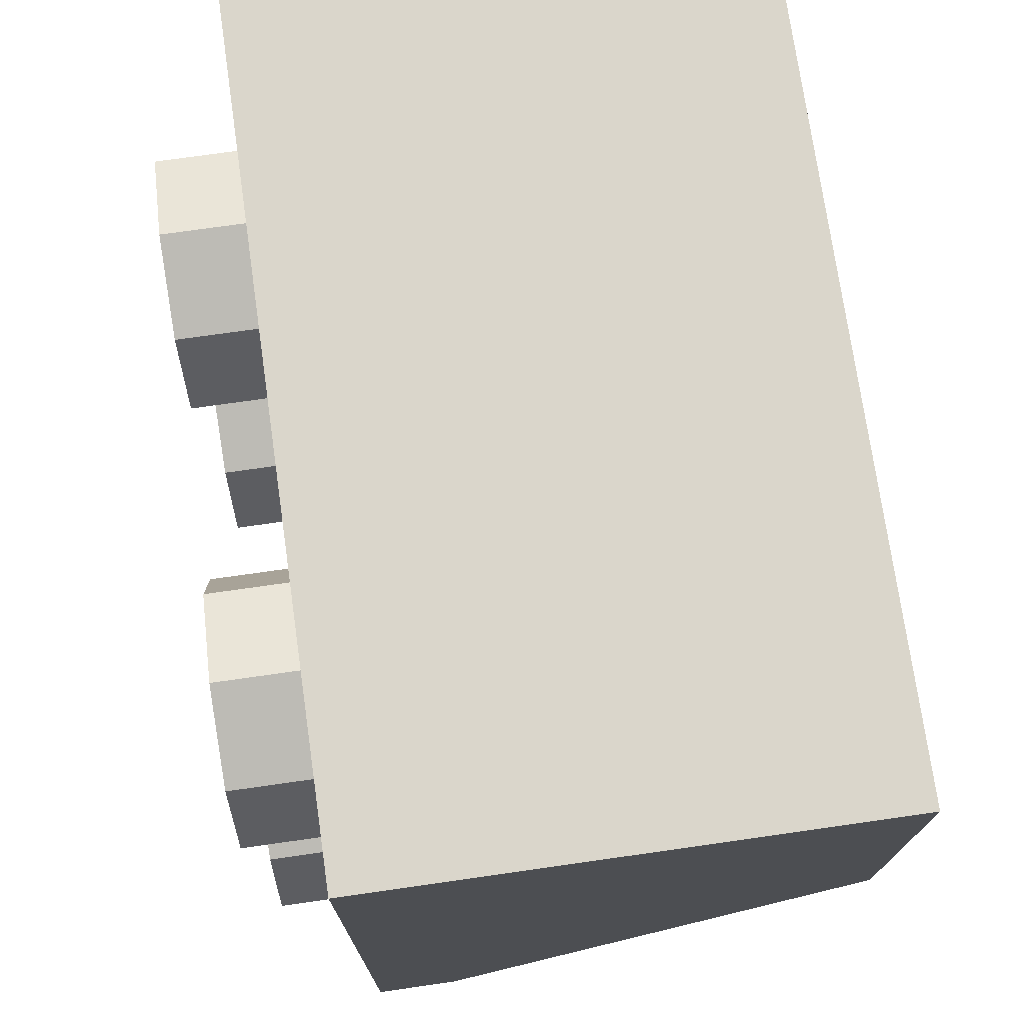
<metadata>
{"format":"obj","ext":"obj","renderer":"f3d","projection":"perspective","resolution":1024,"background":"white","views":[{"elev":74.1,"azim":81.9,"up":"+Z"}]}
</metadata>
<code>
v 0 1.2 0
v 0.2 1.2 0
v 0.1414 1.2 0.1414
v 0 1.2 0
v 0.1414 1.2 0.1414
v 0 1.2 0.2
v 0 1.2 0
v 0 1.2 0.2
v -0.1414 1.2 0.1414
v 0 1.2 0
v -0.1414 1.2 0.1414
v -0.2 1.2 0
v 0 1.2 0
v -0.2 1.2 0
v -0.1414 1.2 -0.1414
v 0 1.2 0
v -0.1414 1.2 -0.1414
v 0 1.2 -0.2
v 0 1.2 0
v 0 1.2 -0.2
v 0.1414 1.2 -0.1414
v 0 1.2 0
v 0.1414 1.2 -0.1414
v 0.2 1.2 0
v 0.1414 1.2 0.1414
v 0.2 1.2 0
v 0.2 0.2 0
v 0.1414 0.2 0.1414
v 0 1.2 0.2
v 0.1414 1.2 0.1414
v 0.1414 0.2 0.1414
v 0 0.2 0.2
v -0.1414 1.2 0.1414
v 0 1.2 0.2
v 0 0.2 0.2
v -0.1414 0.2 0.1414
v -0.2 1.2 0
v -0.1414 1.2 0.1414
v -0.1414 0.2 0.1414
v -0.2 0.2 0
v -0.1414 1.2 -0.1414
v -0.2 1.2 0
v -0.2 0.2 0
v -0.1414 0.2 -0.1414
v 0 1.2 -0.2
v -0.1414 1.2 -0.1414
v -0.1414 0.2 -0.1414
v 0 0.2 -0.2
v 0.1414 1.2 -0.1414
v 0 1.2 -0.2
v 0 0.2 -0.2
v 0.1414 0.2 -0.1414
v 0.2 1.2 0
v 0.1414 1.2 -0.1414
v 0.1414 0.2 -0.1414
v 0.2 0.2 0
v -0.8 0.2 0.3
v 0.8 0.2 0.3
v 0.8 0.2 -0.3
v -0.8 0.2 -0.3
v -0.8 0.2 0.3
v -0.8 1.2 0.3
v 0.8 1.2 0.3
v 0.8 0.2 0.3
v -0.8 0.2 -0.3
v -0.8 1.2 -0.3
v -0.8 1.2 0.3
v -0.8 0.2 0.3
v 0.8 0.2 -0.3
v 0.8 1.2 -0.3
v -0.8 1.2 -0.3
v -0.8 0.2 -0.3
v 0.8 0.2 0.3
v 0.8 1.2 0.3
v 0.8 1.2 -0.3
v 0.8 0.2 -0.3
v 0.8 1.2 0.3
v -0.8 1.2 0.3
v -1 1.2 0.5
v 1 1.2 0.5
v -0.8 1.2 0.3
v -0.8 1.2 -0.3
v -1 1.2 -0.5
v -1 1.2 0.5
v -0.8 1.2 -0.3
v 0.8 1.2 -0.3
v 1 1.2 -0.5
v -1 1.2 -0.5
v 0.8 1.2 -0.3
v 0.8 1.2 0.3
v 1 1.2 0.5
v 1 1.2 -0.5
v 0.9 0.2 -1.3
v 0.9 1 -0.5
v -0.9 1 -0.5
v -0.9 0.2 -1.3
v 0.9 0.2 -1.3
v -0.9 0.2 -1.3
v -0.9 0 -1.3
v 0.9 0 -1.3
v 1 0.2 -1.5
v 1 1.2 -0.5
v 1 1.2 0.5
v 1 0 0.5
v 1 0.2 -1.5
v 1 0 0.5
v 1 0 -1.5
v -1 1.2 0.5
v -1 0 0.5
v 1 0 0.5
v 1 1.2 0.5
v -1 0.2 -1.5
v -1 0 0.5
v -1 1.2 0.5
v -1 1.2 -0.5
v -1 0.2 -1.5
v -1 0 -1.5
v -1 0 0.5
v -1 0.2 -1.5
v -1 0 -1.5
v 1 0 -1.5
v 1 0.2 -1.5
v 0.9 0 -0.5
v 0.9 1 -0.5
v 0.9 0.2 -1.3
v 0.9 0 -1.3
v -0.9 0 -0.5
v -0.9 0 -1.3
v -0.9 0.2 -1.3
v -0.9 1 -0.5
v -0.9 0 -0.5
v -0.9 1 -0.5
v 0.9 1 -0.5
v 0.9 0 -0.5
v 0.9 0 -0.5
v 1 0 0.5
v -1 0 0.5
v -0.9 0 -0.5
v -0.9 0 -0.5
v -1 0 0.5
v -1 0 -1.5
v -0.9 0 -1.3
v -0.9 0 -1.3
v -1 0 -1.5
v 1 0 -1.5
v 0.9 0 -1.3
v 0.9 0 -1.3
v 1 0 -1.5
v 1 0 0.5
v 0.9 0 -0.5
v 0.7121 0 -0.2121
v 0.5 0 -0.3
v 0.5 -0.2 -0.3
v 0.7121 -0.2 -0.2121
v 0.8 0 0
v 0.7121 0 -0.2121
v 0.7121 -0.2 -0.2121
v 0.8 -0.2 0
v 0.7121 0 0.2121
v 0.8 0 0
v 0.8 -0.2 0
v 0.7121 -0.2 0.2121
v 0.5 0 0.3
v 0.7121 0 0.2121
v 0.7121 -0.2 0.2121
v 0.5 -0.2 0.3
v 0.2879 0 0.2121
v 0.5 0 0.3
v 0.5 -0.2 0.3
v 0.2879 -0.2 0.2121
v 0.2 0 0
v 0.2879 0 0.2121
v 0.2879 -0.2 0.2121
v 0.2 -0.2 0
v 0.2879 0 -0.2121
v 0.2 0 0
v 0.2 -0.2 0
v 0.2879 -0.2 -0.2121
v 0.5 0 -0.3
v 0.2879 0 -0.2121
v 0.2879 -0.2 -0.2121
v 0.5 -0.2 -0.3
v 0.5 -0.2 0
v 0.5 -0.2 -0.3
v 0.7121 -0.2 -0.2121
v 0.5 -0.2 0
v 0.7121 -0.2 -0.2121
v 0.8 -0.2 0
v 0.5 -0.2 0
v 0.8 -0.2 0
v 0.7121 -0.2 0.2121
v 0.5 -0.2 0
v 0.7121 -0.2 0.2121
v 0.5 -0.2 0.3
v 0.5 -0.2 0
v 0.5 -0.2 0.3
v 0.2879 -0.2 0.2121
v 0.5 -0.2 0
v 0.2879 -0.2 0.2121
v 0.2 -0.2 0
v 0.5 -0.2 0
v 0.2 -0.2 0
v 0.2879 -0.2 -0.2121
v 0.5 -0.2 0
v 0.2879 -0.2 -0.2121
v 0.5 -0.2 -0.3
v 0.6414 -0.2 -0.8586
v 0.7 -0.2 -1
v 0.7 0.2 -1
v 0.6414 0.2 -0.8586
v 0.5 -0.2 -0.8
v 0.6414 -0.2 -0.8586
v 0.6414 0.2 -0.8586
v 0.5 0.2 -0.8
v 0.3586 -0.2 -0.8586
v 0.5 -0.2 -0.8
v 0.5 0.2 -0.8
v 0.3586 0.2 -0.8586
v 0.3 -0.2 -1
v 0.3586 -0.2 -0.8586
v 0.3586 0.2 -0.8586
v 0.3 0.2 -1
v 0.3586 -0.2 -1.141
v 0.3 -0.2 -1
v 0.3 0.2 -1
v 0.3586 0.2 -1.141
v 0.5 -0.2 -1.2
v 0.3586 -0.2 -1.141
v 0.3586 0.2 -1.141
v 0.5 0.2 -1.2
v 0.6414 -0.2 -1.141
v 0.5 -0.2 -1.2
v 0.5 0.2 -1.2
v 0.6414 0.2 -1.141
v 0.7 -0.2 -1
v 0.6414 -0.2 -1.141
v 0.6414 0.2 -1.141
v 0.7 0.2 -1
v 0.7121 -0.2 -0.7879
v 0.8 -0.2 -1
v 0.8 0.2 -1
v 0.7121 0.2 -0.7879
v 0.5 -0.2 -0.7
v 0.7121 -0.2 -0.7879
v 0.7121 0.2 -0.7879
v 0.5 0.2 -0.7
v 0.2879 -0.2 -0.7879
v 0.5 -0.2 -0.7
v 0.5 0.2 -0.7
v 0.2879 0.2 -0.7879
v 0.2 -0.2 -1
v 0.2879 -0.2 -0.7879
v 0.2879 0.2 -0.7879
v 0.2 0.2 -1
v 0.2879 -0.2 -1.212
v 0.2 -0.2 -1
v 0.2 0.2 -1
v 0.2879 0.2 -1.212
v 0.5 -0.2 -1.3
v 0.2879 -0.2 -1.212
v 0.2879 0.2 -1.212
v 0.5 0.2 -1.3
v 0.7121 -0.2 -1.212
v 0.5 -0.2 -1.3
v 0.5 0.2 -1.3
v 0.7121 0.2 -1.212
v 0.8 -0.2 -1
v 0.7121 -0.2 -1.212
v 0.7121 0.2 -1.212
v 0.8 0.2 -1
v 0.8 -0.2 -1
v 0.7121 -0.2 -0.7879
v 0.6414 -0.2 -0.8586
v 0.7 -0.2 -1
v 0.7121 -0.2 -0.7879
v 0.5 -0.2 -0.7
v 0.5 -0.2 -0.8
v 0.6414 -0.2 -0.8586
v 0.5 -0.2 -0.7
v 0.2879 -0.2 -0.7879
v 0.3586 -0.2 -0.8586
v 0.5 -0.2 -0.8
v 0.2879 -0.2 -0.7879
v 0.2 -0.2 -1
v 0.3 -0.2 -1
v 0.3586 -0.2 -0.8586
v 0.2 -0.2 -1
v 0.2879 -0.2 -1.212
v 0.3586 -0.2 -1.141
v 0.3 -0.2 -1
v 0.2879 -0.2 -1.212
v 0.5 -0.2 -1.3
v 0.5 -0.2 -1.2
v 0.3586 -0.2 -1.141
v 0.5 -0.2 -1.3
v 0.7121 -0.2 -1.212
v 0.6414 -0.2 -1.141
v 0.5 -0.2 -1.2
v 0.7121 -0.2 -1.212
v 0.8 -0.2 -1
v 0.7 -0.2 -1
v 0.6414 -0.2 -1.141
v 0.6414 0.2 -1.141
v 0.5 0.2 -1.2
v 0.5 0.2999 -1.2
v 0.6414 0.2999 -1.141
v 0.7 0.2 -1
v 0.6414 0.2 -1.141
v 0.6414 0.2999 -1.141
v 0.7 0.2999 -1
v 0.6414 0.2 -0.8586
v 0.7 0.2 -1
v 0.7 0.2999 -1
v 0.6414 0.2999 -0.8586
v 0.5 0.2 -0.8
v 0.6414 0.2 -0.8586
v 0.6414 0.2999 -0.8586
v 0.5 0.2999 -0.8
v 0.3586 0.2 -0.8586
v 0.5 0.2 -0.8
v 0.5 0.2999 -0.8
v 0.3586 0.2999 -0.8586
v 0.3 0.2 -1
v 0.3586 0.2 -0.8586
v 0.3586 0.2999 -0.8586
v 0.3 0.2999 -1
v 0.3586 0.2 -1.141
v 0.3 0.2 -1
v 0.3 0.2999 -1
v 0.3586 0.2999 -1.141
v 0.5 0.2 -1.2
v 0.3586 0.2 -1.141
v 0.3586 0.2999 -1.141
v 0.5 0.2999 -1.2
v 0.6414 0.2999 -1.141
v 0.5 0.2999 -1.2
v 0.6414 0.3585 -1.141
v 0.7 0.2999 -1
v 0.6414 0.2999 -1.141
v 0.6414 0.3585 -1.141
v 0.7 0.5 -1
v 0.6414 0.2999 -0.8586
v 0.7 0.2999 -1
v 0.7 0.5 -1
v 0.6414 0.6415 -0.8586
v 0.5 0.2999 -0.8
v 0.6414 0.2999 -0.8586
v 0.6414 0.6415 -0.8586
v 0.5 0.7001 -0.8
v 0.5 0.2999 -0.8
v 0.5 0.7001 -0.8
v 0.3586 0.6415 -0.8586
v 0.3586 0.2999 -0.8586
v 0.3586 0.2999 -0.8586
v 0.3586 0.6415 -0.8586
v 0.3 0.5 -1
v 0.3 0.2999 -1
v 0.3 0.2999 -1
v 0.3 0.5 -1
v 0.3586 0.3585 -1.141
v 0.3586 0.2999 -1.141
v 0.3586 0.2999 -1.141
v 0.3586 0.3585 -1.141
v 0.5 0.2999 -1.2
v 0.7121 0.2 -1.212
v 0.5 0.2 -1.3
v 0.7121 0.2879 -1.212
v 0.8 0.2 -1
v 0.7121 0.2 -1.212
v 0.7121 0.2879 -1.212
v 0.8 0.5 -1
v 0.7121 0.2 -0.7879
v 0.8 0.2 -1
v 0.8 0.5 -1
v 0.7121 0.7121 -0.7879
v 0.5 0.2 -0.7
v 0.7121 0.2 -0.7879
v 0.7121 0.7121 -0.7879
v 0.5 0.8 -0.7
v 0.5 0.2 -0.7
v 0.5 0.8 -0.7
v 0.2879 0.7121 -0.7879
v 0.2879 0.2 -0.7879
v 0.2879 0.2 -0.7879
v 0.2879 0.7121 -0.7879
v 0.2 0.5 -1
v 0.2 0.2 -1
v 0.2 0.2 -1
v 0.2 0.5 -1
v 0.2879 0.2879 -1.212
v 0.2879 0.2 -1.212
v 0.2879 0.2 -1.212
v 0.2879 0.2879 -1.212
v 0.5 0.2 -1.3
v -0.2879 0 -0.2121
v -0.5 0 -0.3
v -0.5 -0.2 -0.3
v -0.2879 -0.2 -0.2121
v -0.2 0 0
v -0.2879 0 -0.2121
v -0.2879 -0.2 -0.2121
v -0.2 -0.2 0
v -0.2879 0 0.2121
v -0.2 0 0
v -0.2 -0.2 0
v -0.2879 -0.2 0.2121
v -0.5 0 0.3
v -0.2879 0 0.2121
v -0.2879 -0.2 0.2121
v -0.5 -0.2 0.3
v -0.7121 0 0.2121
v -0.5 0 0.3
v -0.5 -0.2 0.3
v -0.7121 -0.2 0.2121
v -0.8 0 0
v -0.7121 0 0.2121
v -0.7121 -0.2 0.2121
v -0.8 -0.2 0
v -0.7121 0 -0.2121
v -0.8 0 0
v -0.8 -0.2 0
v -0.7121 -0.2 -0.2121
v -0.5 0 -0.3
v -0.7121 0 -0.2121
v -0.7121 -0.2 -0.2121
v -0.5 -0.2 -0.3
v -0.5 -0.2 0
v -0.5 -0.2 -0.3
v -0.2879 -0.2 -0.2121
v -0.5 -0.2 0
v -0.2879 -0.2 -0.2121
v -0.2 -0.2 0
v -0.5 -0.2 0
v -0.2 -0.2 0
v -0.2879 -0.2 0.2121
v -0.5 -0.2 0
v -0.2879 -0.2 0.2121
v -0.5 -0.2 0.3
v -0.5 -0.2 0
v -0.5 -0.2 0.3
v -0.7121 -0.2 0.2121
v -0.5 -0.2 0
v -0.7121 -0.2 0.2121
v -0.8 -0.2 0
v -0.5 -0.2 0
v -0.8 -0.2 0
v -0.7121 -0.2 -0.2121
v -0.5 -0.2 0
v -0.7121 -0.2 -0.2121
v -0.5 -0.2 -0.3
v -0.3586 -0.2 -0.8586
v -0.3 -0.2 -1
v -0.3 0.2 -1
v -0.3586 0.2 -0.8586
v -0.5 -0.2 -0.8
v -0.3586 -0.2 -0.8586
v -0.3586 0.2 -0.8586
v -0.5 0.2 -0.8
v -0.6414 -0.2 -0.8586
v -0.5 -0.2 -0.8
v -0.5 0.2 -0.8
v -0.6414 0.2 -0.8586
v -0.7 -0.2 -1
v -0.6414 -0.2 -0.8586
v -0.6414 0.2 -0.8586
v -0.7 0.2 -1
v -0.6414 -0.2 -1.141
v -0.7 -0.2 -1
v -0.7 0.2 -1
v -0.6414 0.2 -1.141
v -0.5 -0.2 -1.2
v -0.6414 -0.2 -1.141
v -0.6414 0.2 -1.141
v -0.5 0.2 -1.2
v -0.3586 -0.2 -1.141
v -0.5 -0.2 -1.2
v -0.5 0.2 -1.2
v -0.3586 0.2 -1.141
v -0.3 -0.2 -1
v -0.3586 -0.2 -1.141
v -0.3586 0.2 -1.141
v -0.3 0.2 -1
v -0.2879 -0.2 -0.7879
v -0.2 -0.2 -1
v -0.2 0.2 -1
v -0.2879 0.2 -0.7879
v -0.5 -0.2 -0.7
v -0.2879 -0.2 -0.7879
v -0.2879 0.2 -0.7879
v -0.5 0.2 -0.7
v -0.7121 -0.2 -0.7879
v -0.5 -0.2 -0.7
v -0.5 0.2 -0.7
v -0.7121 0.2 -0.7879
v -0.8 -0.2 -1
v -0.7121 -0.2 -0.7879
v -0.7121 0.2 -0.7879
v -0.8 0.2 -1
v -0.7121 -0.2 -1.212
v -0.8 -0.2 -1
v -0.8 0.2 -1
v -0.7121 0.2 -1.212
v -0.5 -0.2 -1.3
v -0.7121 -0.2 -1.212
v -0.7121 0.2 -1.212
v -0.5 0.2 -1.3
v -0.2879 -0.2 -1.212
v -0.5 -0.2 -1.3
v -0.5 0.2 -1.3
v -0.2879 0.2 -1.212
v -0.2 -0.2 -1
v -0.2879 -0.2 -1.212
v -0.2879 0.2 -1.212
v -0.2 0.2 -1
v -0.2 -0.2 -1
v -0.2879 -0.2 -0.7879
v -0.3586 -0.2 -0.8586
v -0.3 -0.2 -1
v -0.2879 -0.2 -0.7879
v -0.5 -0.2 -0.7
v -0.5 -0.2 -0.8
v -0.3586 -0.2 -0.8586
v -0.5 -0.2 -0.7
v -0.7121 -0.2 -0.7879
v -0.6414 -0.2 -0.8586
v -0.5 -0.2 -0.8
v -0.7121 -0.2 -0.7879
v -0.8 -0.2 -1
v -0.7 -0.2 -1
v -0.6414 -0.2 -0.8586
v -0.8 -0.2 -1
v -0.7121 -0.2 -1.212
v -0.6414 -0.2 -1.141
v -0.7 -0.2 -1
v -0.7121 -0.2 -1.212
v -0.5 -0.2 -1.3
v -0.5 -0.2 -1.2
v -0.6414 -0.2 -1.141
v -0.5 -0.2 -1.3
v -0.2879 -0.2 -1.212
v -0.3586 -0.2 -1.141
v -0.5 -0.2 -1.2
v -0.2879 -0.2 -1.212
v -0.2 -0.2 -1
v -0.3 -0.2 -1
v -0.3586 -0.2 -1.141
v -0.3586 0.2 -1.141
v -0.5 0.2 -1.2
v -0.5 0.2999 -1.2
v -0.3586 0.2999 -1.141
v -0.3 0.2 -1
v -0.3586 0.2 -1.141
v -0.3586 0.2999 -1.141
v -0.3 0.2999 -1
v -0.3586 0.2 -0.8586
v -0.3 0.2 -1
v -0.3 0.2999 -1
v -0.3586 0.2999 -0.8586
v -0.5 0.2 -0.8
v -0.3586 0.2 -0.8586
v -0.3586 0.2999 -0.8586
v -0.5 0.2999 -0.8
v -0.6414 0.2 -0.8586
v -0.5 0.2 -0.8
v -0.5 0.2999 -0.8
v -0.6414 0.2999 -0.8586
v -0.7 0.2 -1
v -0.6414 0.2 -0.8586
v -0.6414 0.2999 -0.8586
v -0.7 0.2999 -1
v -0.6414 0.2 -1.141
v -0.7 0.2 -1
v -0.7 0.2999 -1
v -0.6414 0.2999 -1.141
v -0.5 0.2 -1.2
v -0.6414 0.2 -1.141
v -0.6414 0.2999 -1.141
v -0.5 0.2999 -1.2
v -0.3586 0.2999 -1.141
v -0.5 0.2999 -1.2
v -0.3586 0.3585 -1.141
v -0.3 0.2999 -1
v -0.3586 0.2999 -1.141
v -0.3586 0.3585 -1.141
v -0.3 0.5 -1
v -0.3586 0.2999 -0.8586
v -0.3 0.2999 -1
v -0.3 0.5 -1
v -0.3586 0.6415 -0.8586
v -0.5 0.2999 -0.8
v -0.3586 0.2999 -0.8586
v -0.3586 0.6415 -0.8586
v -0.5 0.7001 -0.8
v -0.5 0.2999 -0.8
v -0.5 0.7001 -0.8
v -0.6414 0.6415 -0.8586
v -0.6414 0.2999 -0.8586
v -0.6414 0.2999 -0.8586
v -0.6414 0.6415 -0.8586
v -0.7 0.5 -1
v -0.7 0.2999 -1
v -0.7 0.2999 -1
v -0.7 0.5 -1
v -0.6414 0.3585 -1.141
v -0.6414 0.2999 -1.141
v -0.6414 0.2999 -1.141
v -0.6414 0.3585 -1.141
v -0.5 0.2999 -1.2
v -0.2879 0.2 -1.212
v -0.5 0.2 -1.3
v -0.2879 0.2879 -1.212
v -0.2 0.2 -1
v -0.2879 0.2 -1.212
v -0.2879 0.2879 -1.212
v -0.2 0.5 -1
v -0.2879 0.2 -0.7879
v -0.2 0.2 -1
v -0.2 0.5 -1
v -0.2879 0.7121 -0.7879
v -0.5 0.2 -0.7
v -0.2879 0.2 -0.7879
v -0.2879 0.7121 -0.7879
v -0.5 0.8 -0.7
v -0.5 0.2 -0.7
v -0.5 0.8 -0.7
v -0.7121 0.7121 -0.7879
v -0.7121 0.2 -0.7879
v -0.7121 0.2 -0.7879
v -0.7121 0.7121 -0.7879
v -0.8 0.5 -1
v -0.8 0.2 -1
v -0.8 0.2 -1
v -0.8 0.5 -1
v -0.7121 0.2879 -1.212
v -0.7121 0.2 -1.212
v -0.7121 0.2 -1.212
v -0.7121 0.2879 -1.212
v -0.5 0.2 -1.3
v 1 1.2 -0.5
v 1 0.2 -1.5
v -1 0.2 -1.5
v -1 1.2 -0.5
g mesh4208351
f 1 3 2
f 4 6 5
f 7 9 8
f 10 12 11
f 13 15 14
f 16 18 17
f 19 21 20
f 22 24 23
g mesh4208353
f 25 27 26
f 27 25 28
f 29 31 30
f 31 29 32
f 33 35 34
f 35 33 36
f 37 39 38
f 39 37 40
f 41 43 42
f 43 41 44
f 45 47 46
f 47 45 48
f 49 51 50
f 51 49 52
f 53 55 54
f 55 53 56
g mesh4208356
f 57 58 59
f 59 60 57
f 61 62 63
f 63 64 61
f 65 66 67
f 67 68 65
f 69 70 71
f 71 72 69
f 73 74 75
f 75 76 73
f 77 78 79
f 79 80 77
f 81 82 83
f 83 84 81
f 85 86 87
f 87 88 85
f 89 90 91
f 91 92 89
g mesh4208359
f 93 94 95
f 95 96 93
f 97 98 99
f 99 100 97
f 101 102 103
f 103 104 101
f 105 106 107
g mesh4208361
f 108 109 110
f 110 111 108
f 112 113 114
f 114 115 112
f 116 117 118
g mesh4208363
f 119 121 120
f 121 119 122
f 123 124 125
f 125 126 123
f 127 128 129
f 129 130 127
g mesh4208365
f 131 132 133
f 133 134 131
f 135 136 137
f 137 138 135
f 139 140 141
f 141 142 139
f 143 144 145
f 145 146 143
f 147 148 149
f 149 150 147
g mesh4208370
f 151 153 152
f 153 151 154
f 155 157 156
f 157 155 158
f 159 161 160
f 161 159 162
f 163 165 164
f 165 163 166
f 167 169 168
f 169 167 170
f 171 173 172
f 173 171 174
f 175 177 176
f 177 175 178
f 179 181 180
f 181 179 182
g mesh4208372
f 183 184 185
f 186 187 188
f 189 190 191
f 192 193 194
f 195 196 197
f 198 199 200
f 201 202 203
f 204 205 206
g mesh4208378
f 207 209 208
f 209 207 210
f 211 213 212
f 213 211 214
f 215 217 216
f 217 215 218
f 219 221 220
f 221 219 222
f 223 225 224
f 225 223 226
f 227 229 228
f 229 227 230
f 231 233 232
f 233 231 234
f 235 237 236
f 237 235 238
g mesh4208380
f 239 240 241
f 241 242 239
f 243 244 245
f 245 246 243
f 247 248 249
f 249 250 247
f 251 252 253
f 253 254 251
f 255 256 257
f 257 258 255
f 259 260 261
f 261 262 259
f 263 264 265
f 265 266 263
f 267 268 269
f 269 270 267
g mesh4208382
f 271 272 273
f 273 274 271
f 275 276 277
f 277 278 275
f 279 280 281
f 281 282 279
f 283 284 285
f 285 286 283
f 287 288 289
f 289 290 287
f 291 292 293
f 293 294 291
f 295 296 297
f 297 298 295
f 299 300 301
f 301 302 299
g mesh4208388
f 303 305 304
f 305 303 306
f 307 309 308
f 309 307 310
f 311 313 312
f 313 311 314
f 315 317 316
f 317 315 318
f 319 321 320
f 321 319 322
f 323 325 324
f 325 323 326
f 327 329 328
f 329 327 330
f 331 333 332
f 333 331 334
g mesh4208390
f 335 337 336
f 338 340 339
f 340 338 341
f 342 344 343
f 344 342 345
f 346 348 347
f 348 346 349
f 350 352 351
f 352 350 353
f 354 356 355
f 356 354 357
f 358 360 359
f 360 358 361
f 362 364 363
g mesh4208392
f 365 366 367
f 368 369 370
f 370 371 368
f 372 373 374
f 374 375 372
f 376 377 378
f 378 379 376
f 380 381 382
f 382 383 380
f 384 385 386
f 386 387 384
f 388 389 390
f 390 391 388
f 392 393 394
g mesh4208398
f 395 397 396
f 397 395 398
f 399 401 400
f 401 399 402
f 403 405 404
f 405 403 406
f 407 409 408
f 409 407 410
f 411 413 412
f 413 411 414
f 415 417 416
f 417 415 418
f 419 421 420
f 421 419 422
f 423 425 424
f 425 423 426
g mesh4208400
f 427 428 429
f 430 431 432
f 433 434 435
f 436 437 438
f 439 440 441
f 442 443 444
f 445 446 447
f 448 449 450
g mesh4208406
f 451 453 452
f 453 451 454
f 455 457 456
f 457 455 458
f 459 461 460
f 461 459 462
f 463 465 464
f 465 463 466
f 467 469 468
f 469 467 470
f 471 473 472
f 473 471 474
f 475 477 476
f 477 475 478
f 479 481 480
f 481 479 482
g mesh4208408
f 483 484 485
f 485 486 483
f 487 488 489
f 489 490 487
f 491 492 493
f 493 494 491
f 495 496 497
f 497 498 495
f 499 500 501
f 501 502 499
f 503 504 505
f 505 506 503
f 507 508 509
f 509 510 507
f 511 512 513
f 513 514 511
g mesh4208410
f 515 516 517
f 517 518 515
f 519 520 521
f 521 522 519
f 523 524 525
f 525 526 523
f 527 528 529
f 529 530 527
f 531 532 533
f 533 534 531
f 535 536 537
f 537 538 535
f 539 540 541
f 541 542 539
f 543 544 545
f 545 546 543
g mesh4208416
f 547 549 548
f 549 547 550
f 551 553 552
f 553 551 554
f 555 557 556
f 557 555 558
f 559 561 560
f 561 559 562
f 563 565 564
f 565 563 566
f 567 569 568
f 569 567 570
f 571 573 572
f 573 571 574
f 575 577 576
f 577 575 578
g mesh4208418
f 579 581 580
f 582 584 583
f 584 582 585
f 586 588 587
f 588 586 589
f 590 592 591
f 592 590 593
f 594 596 595
f 596 594 597
f 598 600 599
f 600 598 601
f 602 604 603
f 604 602 605
f 606 608 607
g mesh4208420
f 609 610 611
f 612 613 614
f 614 615 612
f 616 617 618
f 618 619 616
f 620 621 622
f 622 623 620
f 624 625 626
f 626 627 624
f 628 629 630
f 630 631 628
f 632 633 634
f 634 635 632
f 636 637 638
f 639 640 641
f 641 642 639

</code>
